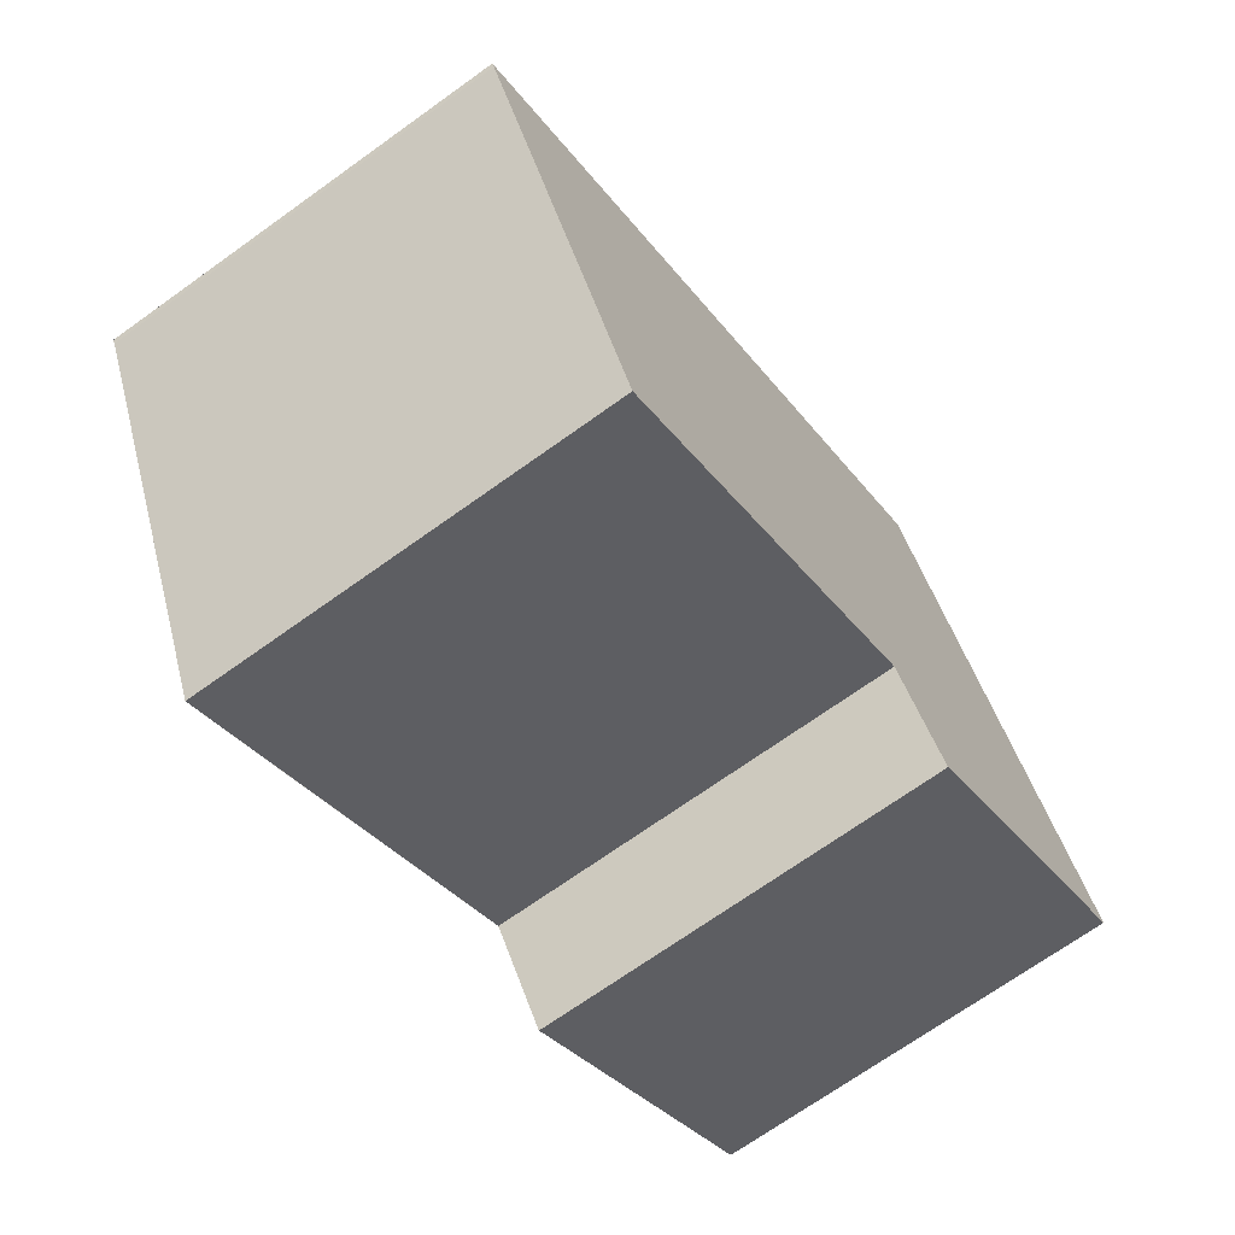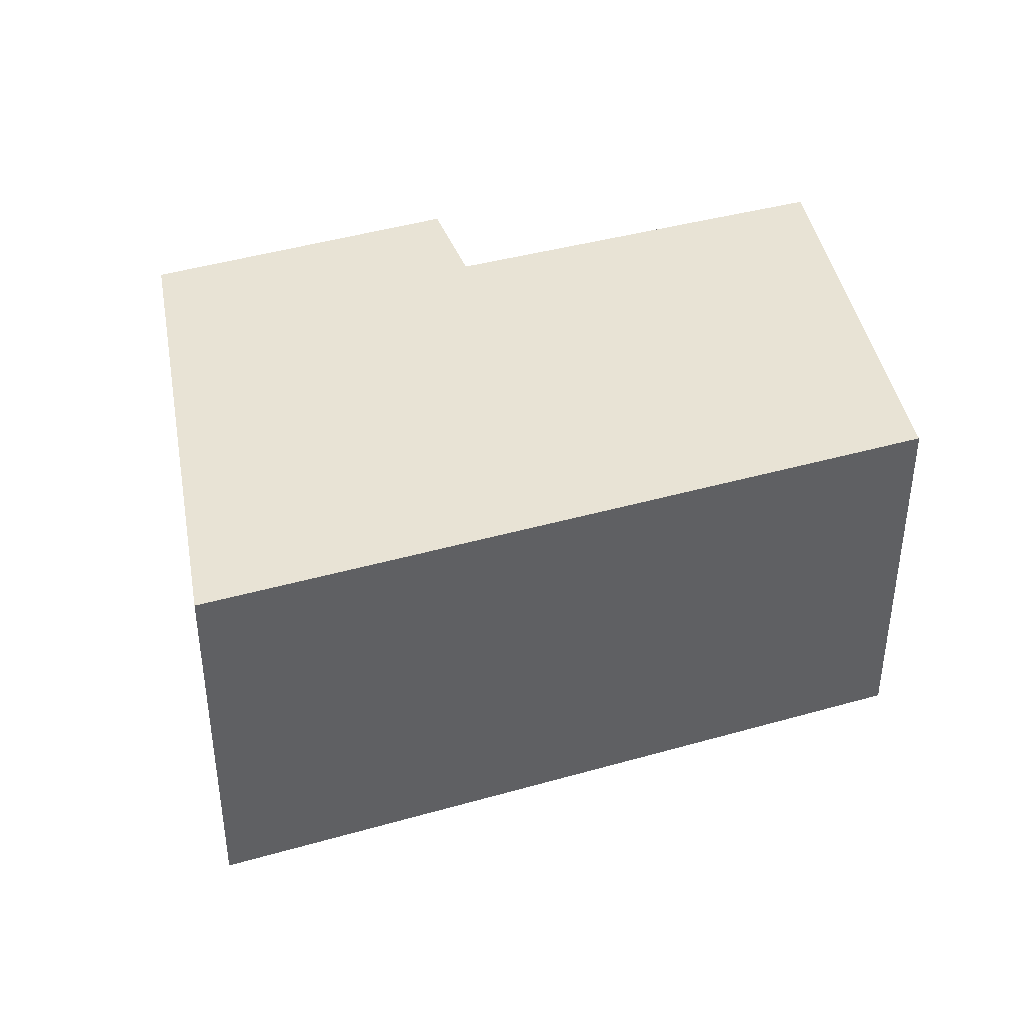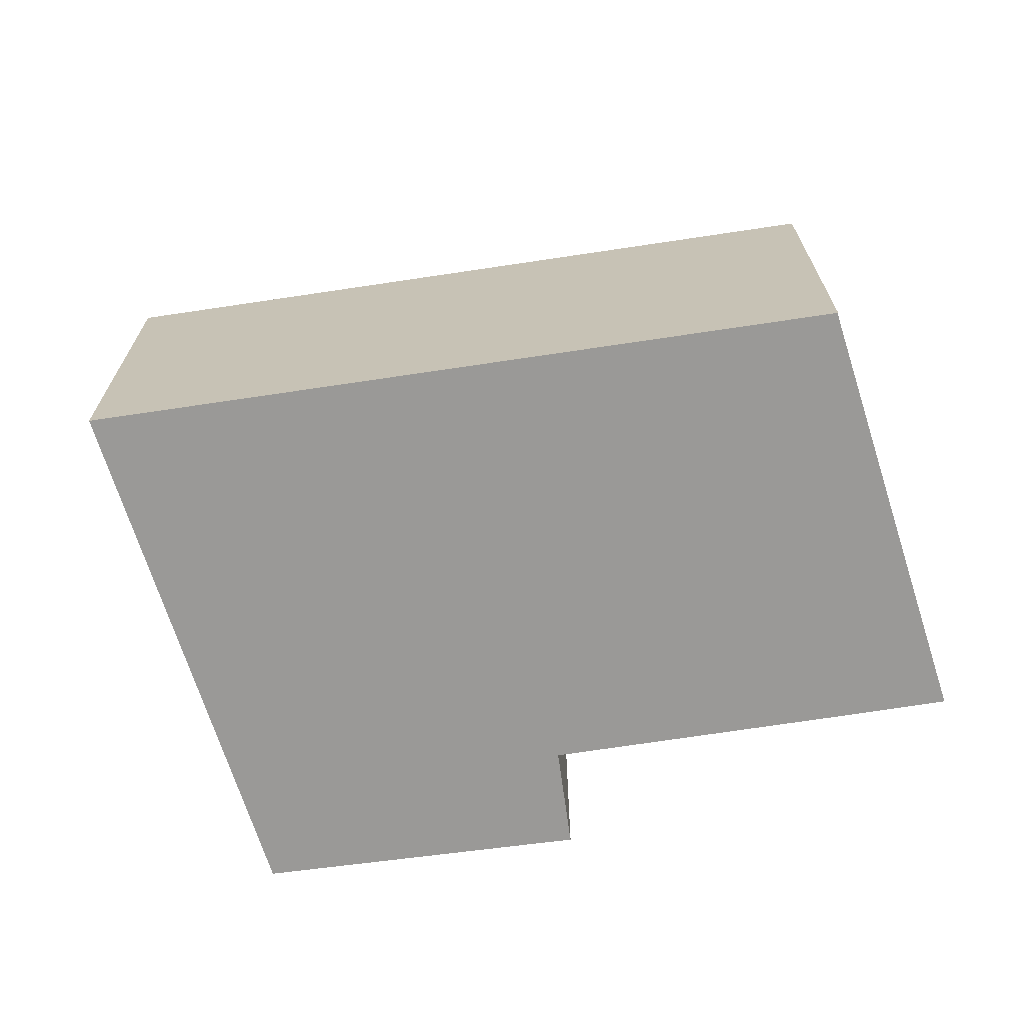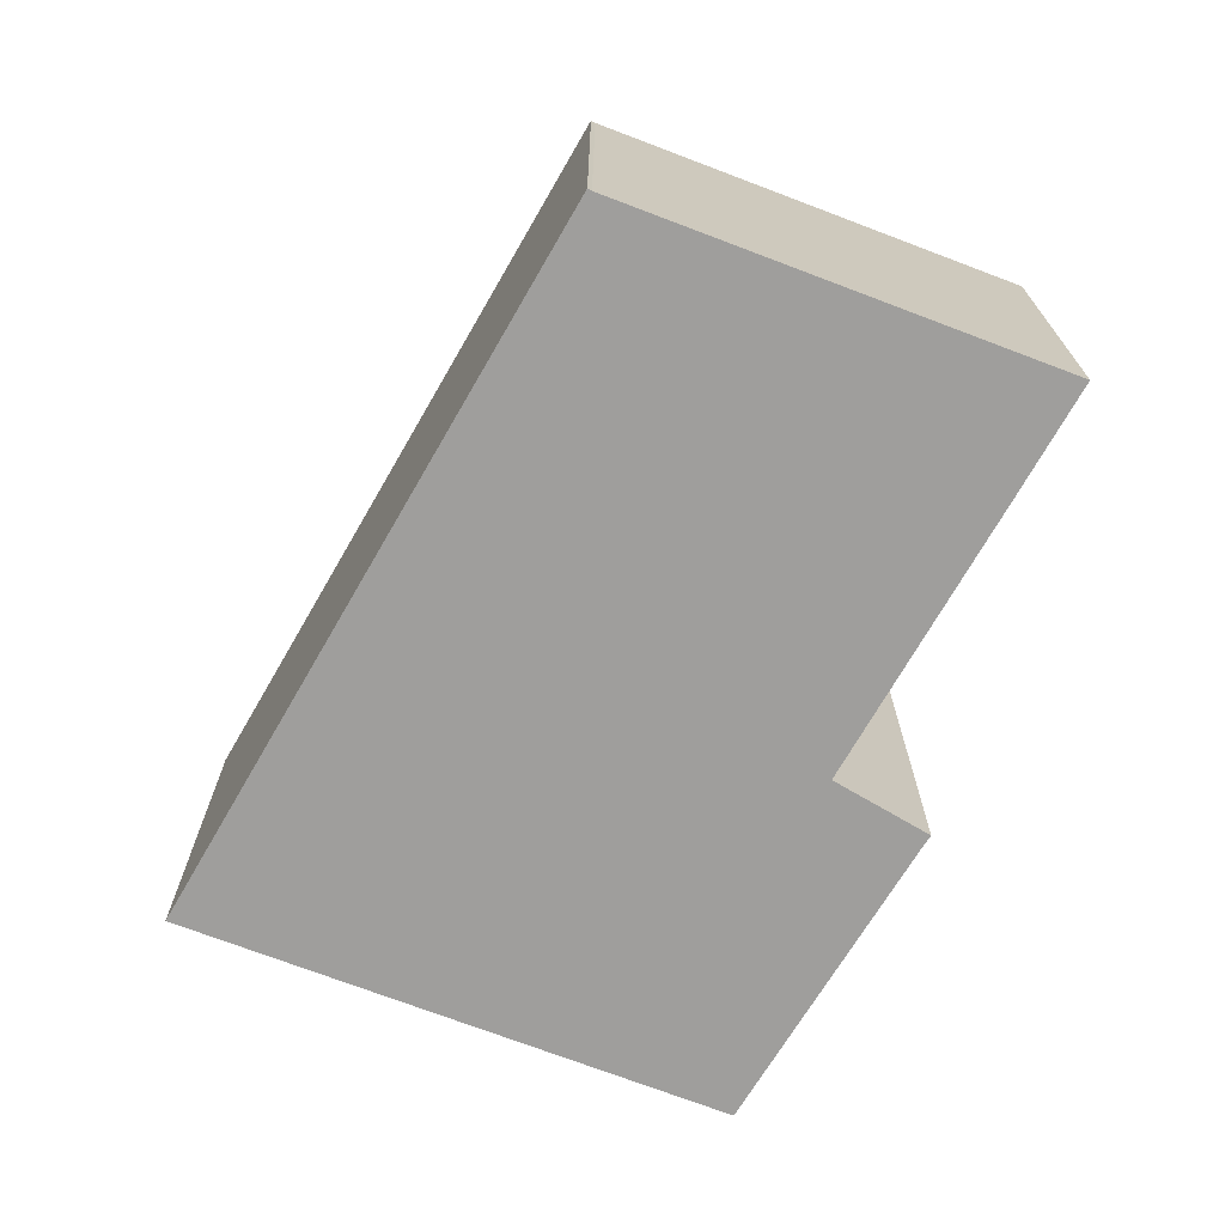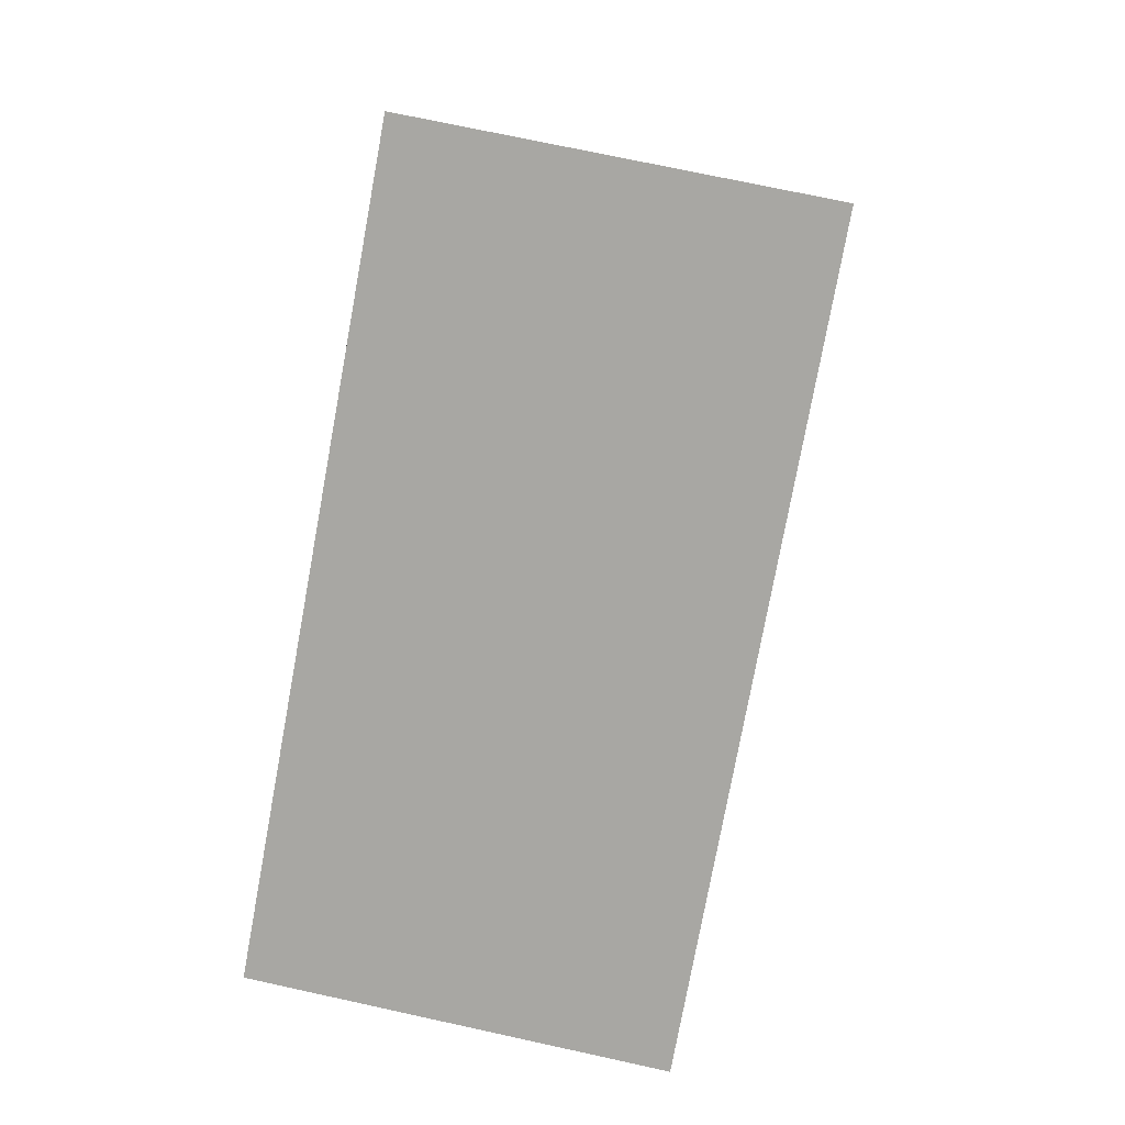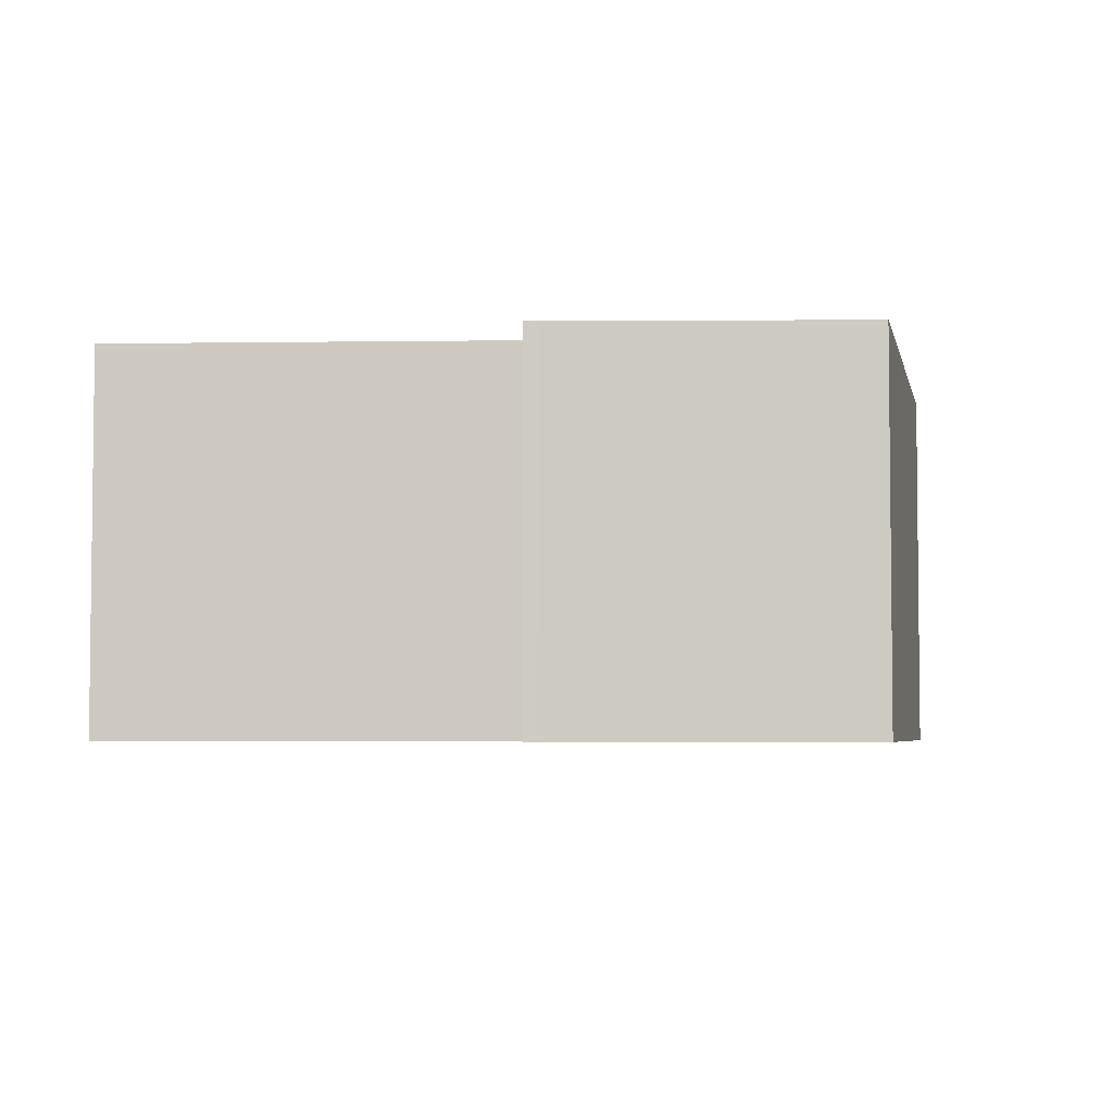
<metadata>
{"format":"obj","ext":"obj","renderer":"f3d","projection":"perspective","resolution":1024,"background":"white","views":[{"elev":-69.9,"azim":125.7,"up":"+Z"},{"elev":41.2,"azim":14.2,"up":"+Y"},{"elev":-69.0,"azim":41.9,"up":"+Y"},{"elev":-71.0,"azim":93.3,"up":"+Y"},{"elev":71.3,"azim":102.4,"up":"+Z"},{"elev":-4.3,"azim":-144.3,"up":"+Y"}]}
</metadata>
<code>
v  17.57 7.757 1.617
v  15.87 7.757 2.844
v  17.62 7.757 1.693
v  13.86 7.757 -6.668
v  4.645 7.757 10.23
v  6.737 7.757 -2.048
v  0 7.757 4.75e-16
v  11.76 7.757 -5.317
v  5.315 7.757 -3.646
v  5.546 7.757 -3.814
v  13.86 4.083e-16 -6.668
v  6.737 1.254e-16 -2.048
v  11.76 3.256e-16 -5.317
v  5.546 2.335e-16 -3.814
v  5.315 2.233e-16 -3.646
v  0 0 0
v  17.57 -9.901e-17 1.617
v  17.62 -1.037e-16 1.693
v  4.645 -6.265e-16 10.23
v  15.87 -1.741e-16 2.844
g defaultobject
f 1 2 3
f 2 1 4
f 2 4 5
f 5 4 6
f 5 6 7
f 6 4 8
f 7 6 9
f 9 6 10
f 11 8 4
f 8 11 6
f 6 11 12
f 12 11 13
f 14 9 10
f 9 14 15
f 15 7 9
f 7 15 16
f 12 10 6
f 10 12 14
f 17 4 1
f 4 17 11
f 18 1 3
f 1 18 17
f 16 5 7
f 5 16 19
f 19 2 5
f 2 19 20
f 2 20 3
f 3 20 18
f 15 19 16
f 19 15 14
f 19 14 12
f 19 12 13
f 19 13 20
f 20 13 11
f 20 11 17
f 20 17 18

</code>
